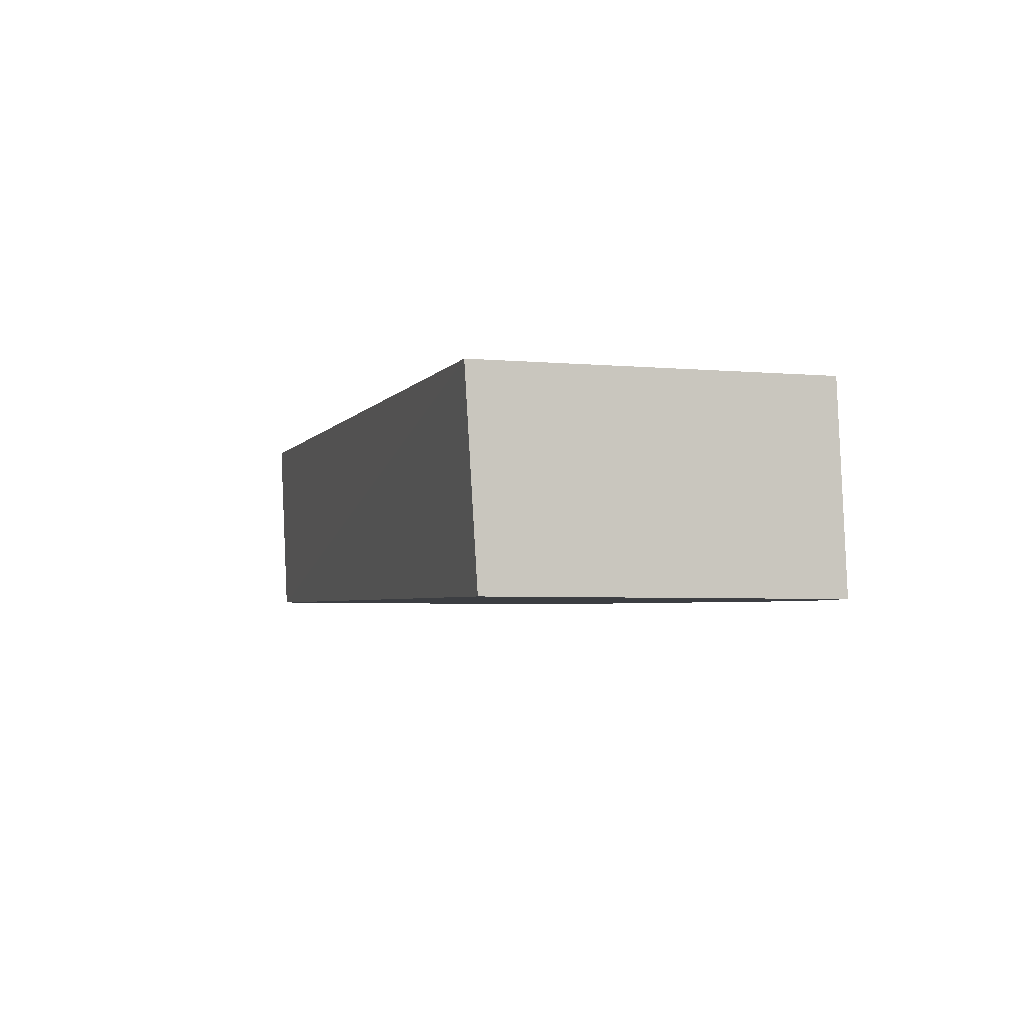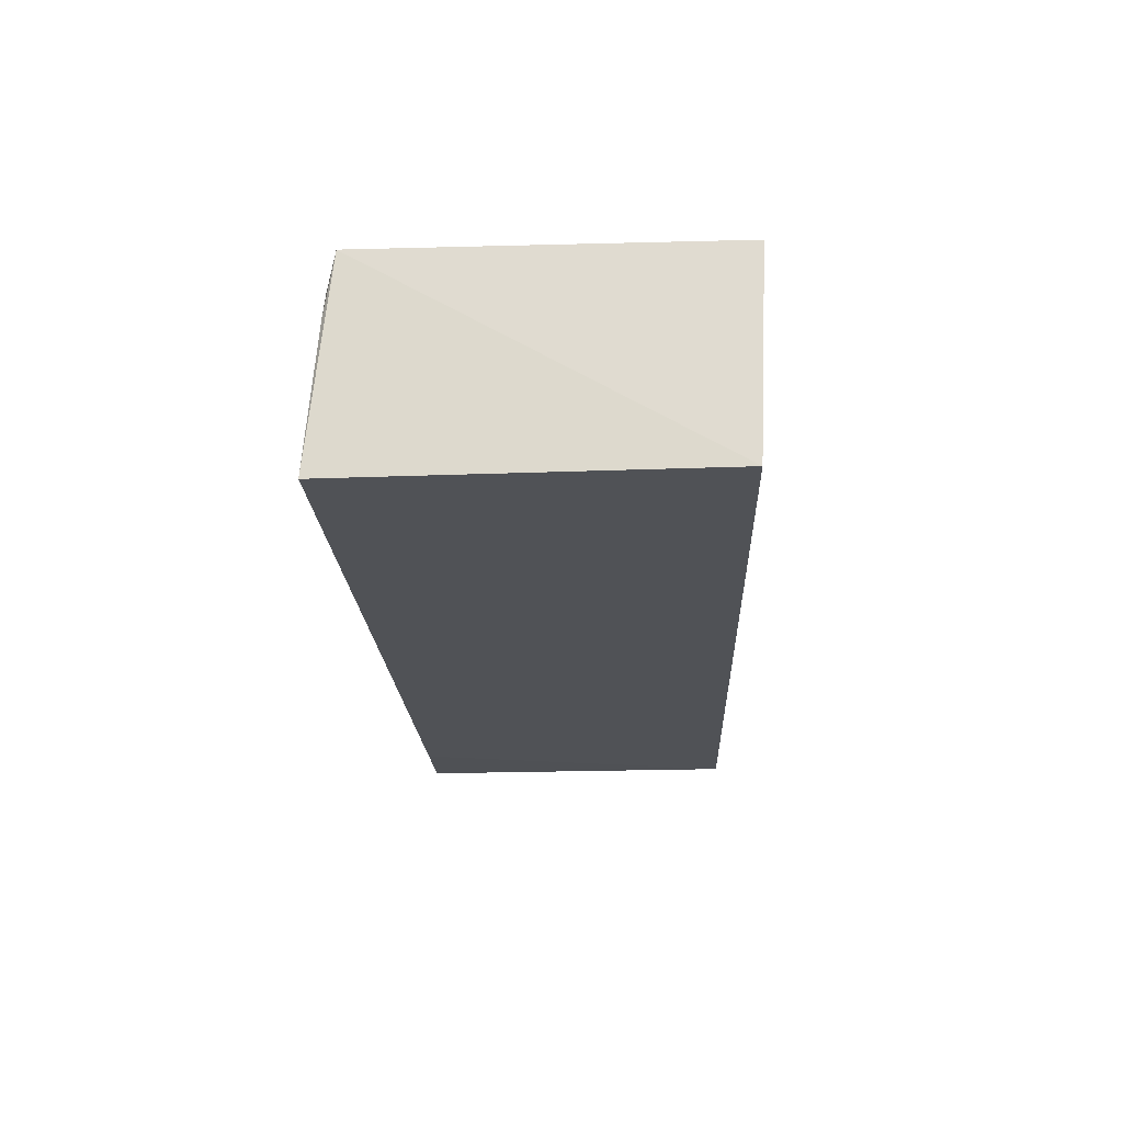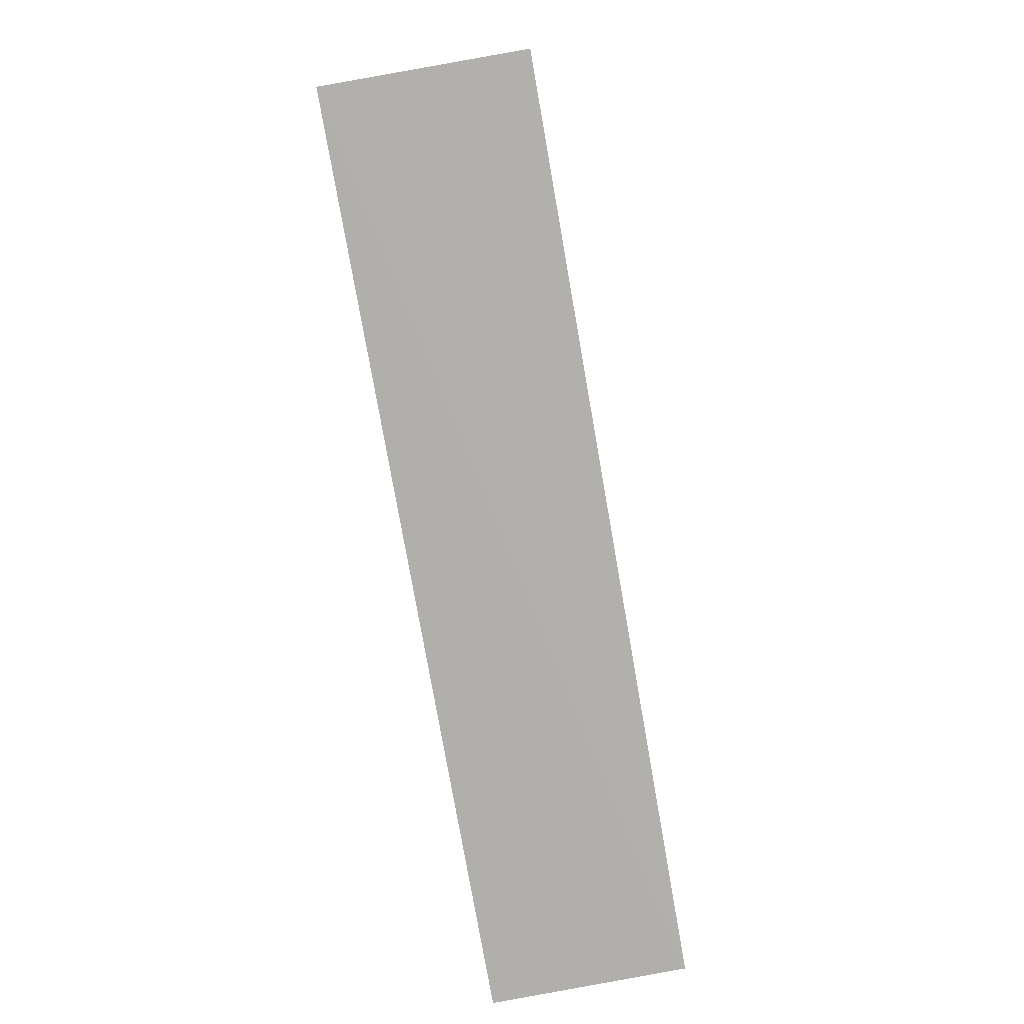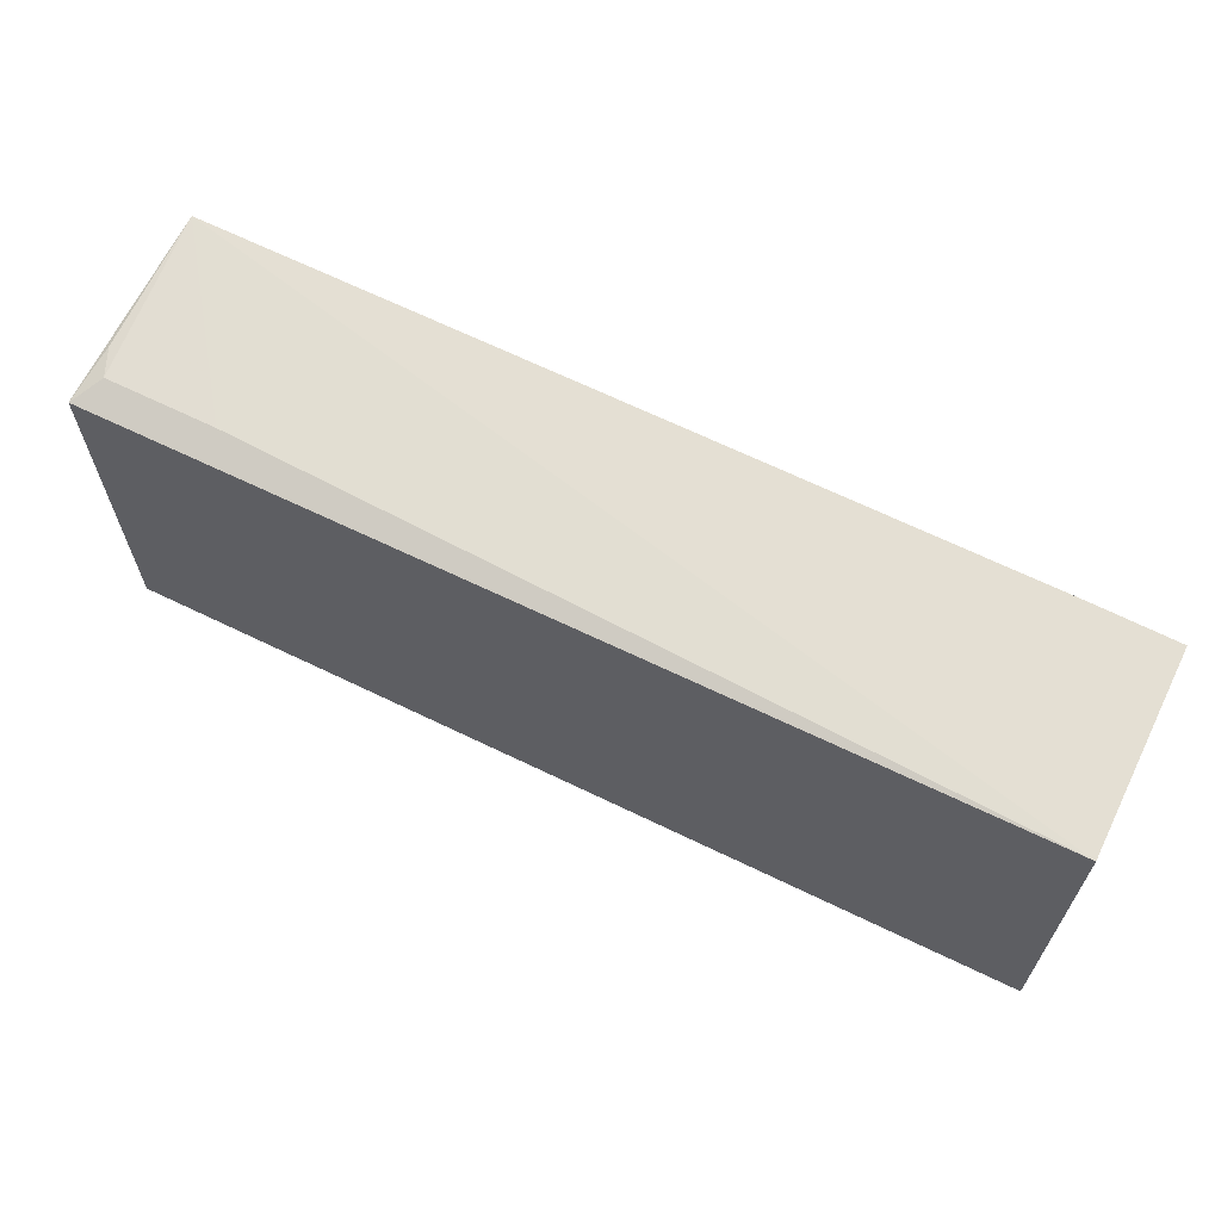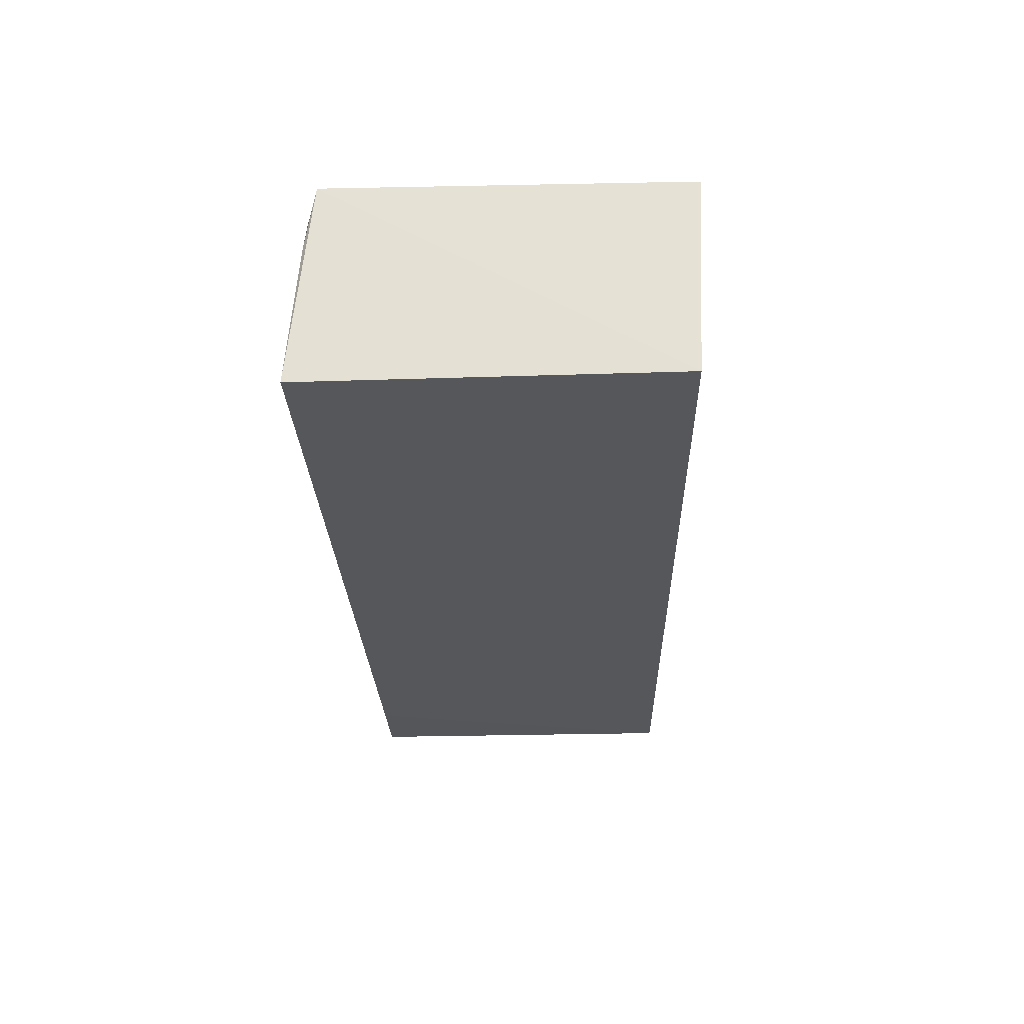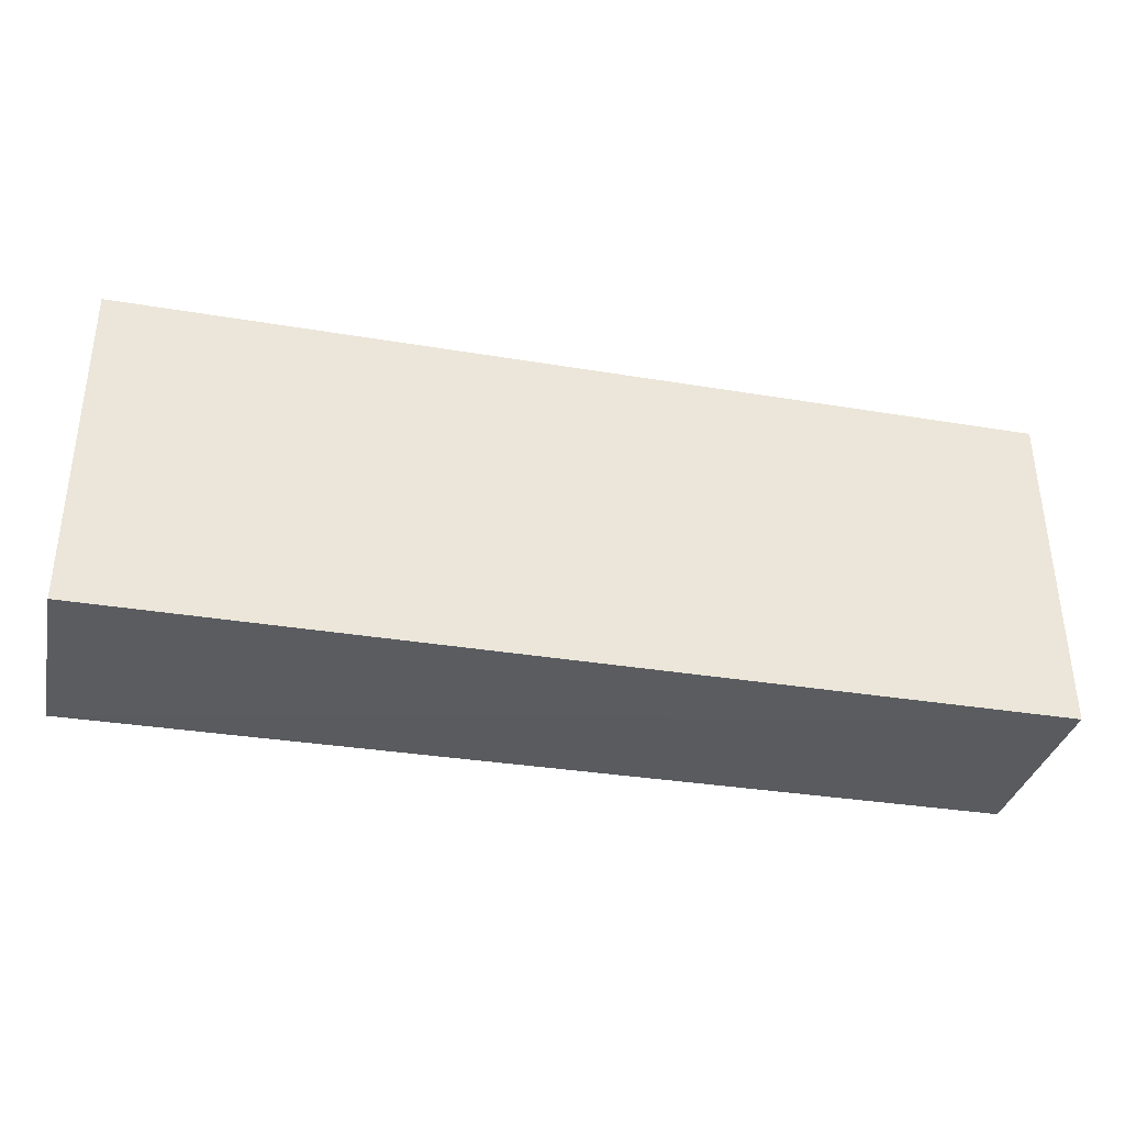
<metadata>
{"format":"obj","ext":"obj","renderer":"f3d","projection":"perspective","resolution":1024,"background":"white","views":[{"elev":-3.2,"azim":73.5,"up":"+Z"},{"elev":-20.7,"azim":-87.4,"up":"+Z"},{"elev":-77.3,"azim":99.9,"up":"+Y"},{"elev":63.9,"azim":26.3,"up":"+Y"},{"elev":-26.5,"azim":-88.2,"up":"+Z"},{"elev":-36.8,"azim":-12.3,"up":"+Y"}]}
</metadata>
<code>
v 0.001528 0.01826 0.1803
v 0.001536 -0.02483 0.1805
v 0.001554 -0.02333 0.1556
v -0.1141 0.02081 0.1552
v -0.1148 0.018 0.1803
v 0.001532 0.01942 0.1554
v -0.1125 0.01926 0.1765
v -0.1146 -0.02448 0.1555
v -0.009196 0.01947 0.1552
v -0.09855 0.01928 0.1766
v -0.114 0.01929 0.1729
v -0.1146 -0.02555 0.1804
f 1 2 3
f 5 2 1
f 6 1 3
f 6 4 1
f 8 3 2
f 8 5 4
f 9 6 3
f 9 4 6
f 9 8 4
f 9 3 8
f 10 1 4
f 10 4 7
f 10 7 5
f 10 5 1
f 11 7 4
f 11 4 5
f 11 5 7
f 12 8 2
f 12 2 5
f 12 5 8

</code>
